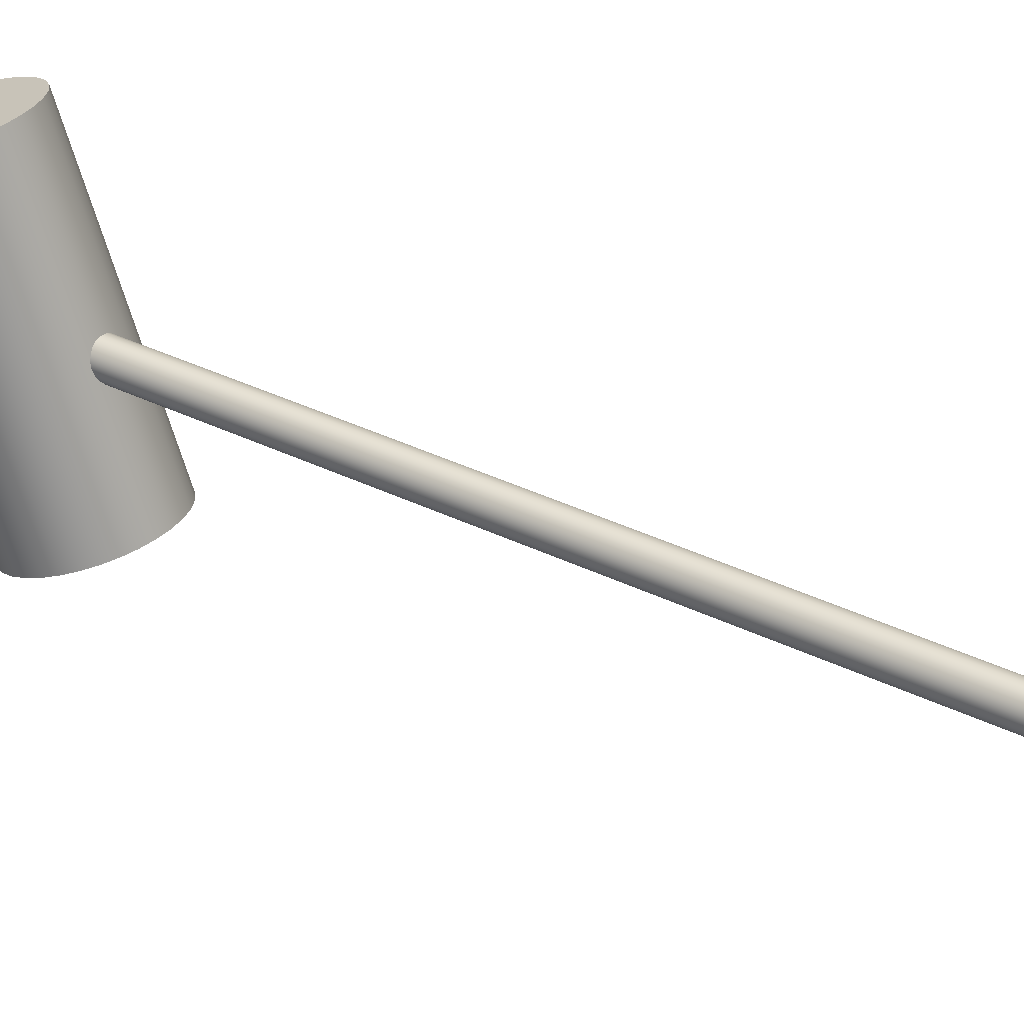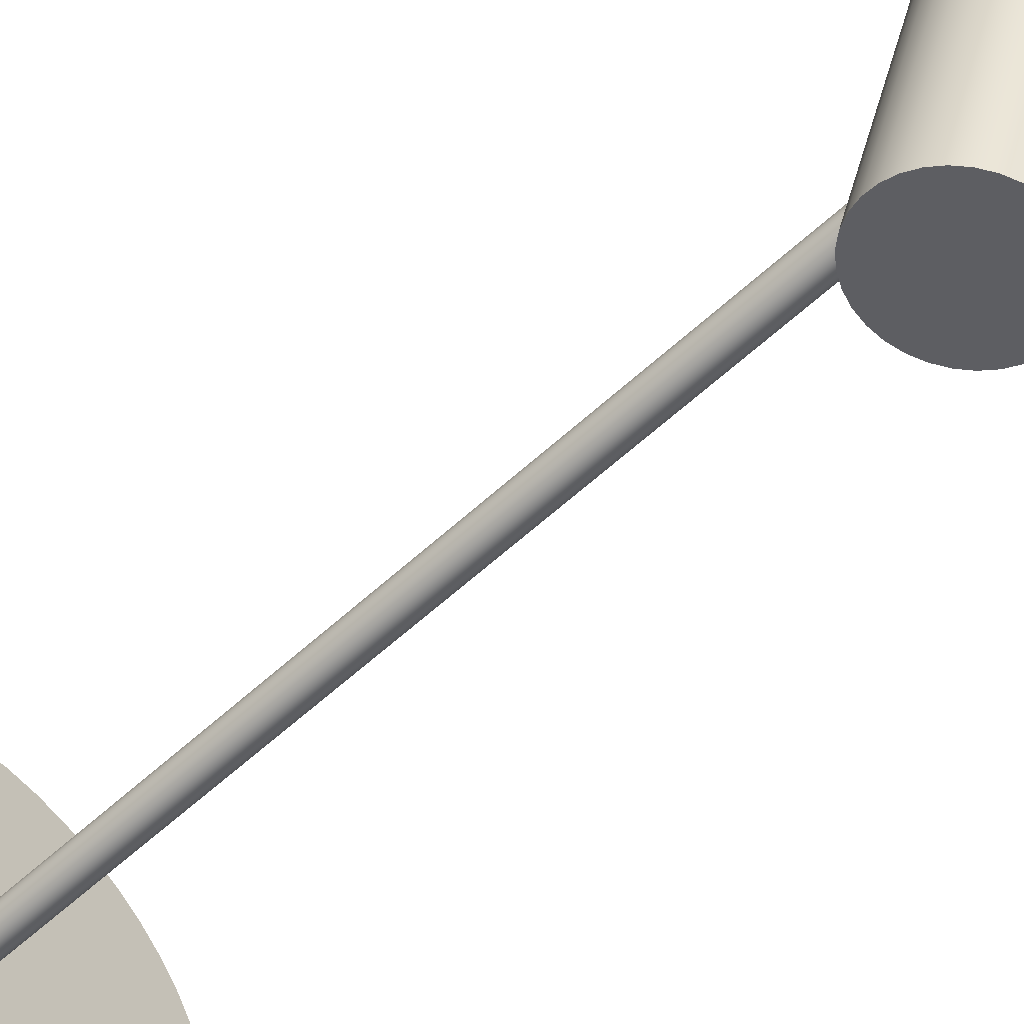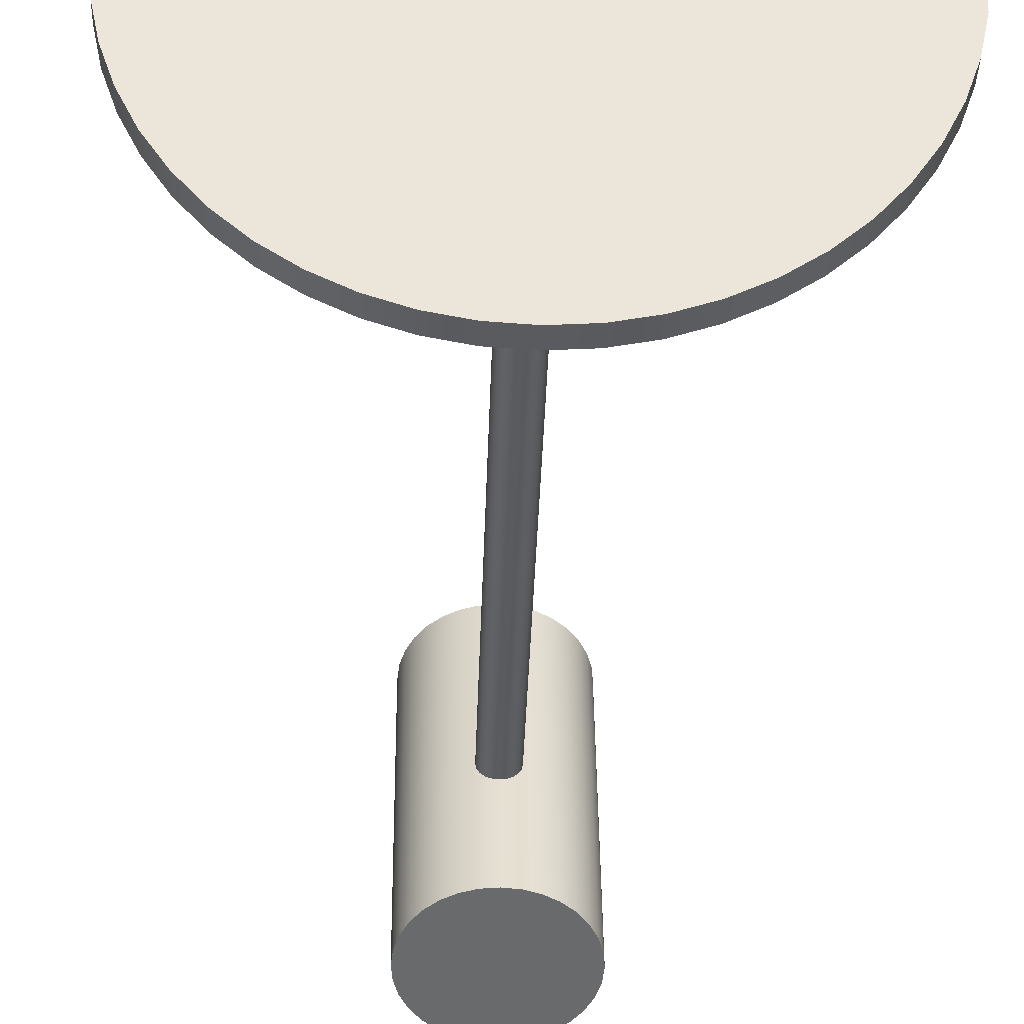
<metadata>
{"format":"obj","ext":"obj","renderer":"f3d","projection":"perspective","resolution":1024,"background":"white","views":[{"elev":34.5,"azim":-56.2,"up":"+Z"},{"elev":-60.9,"azim":133.0,"up":"+Z"},{"elev":-32.9,"azim":-1.6,"up":"+Z"}]}
</metadata>
<code>
v -0.01716 0.01395 0.03265
v -0.01617 0.01704 0.03153
v -0.01617 -0.00793 -0.03707
v -0.01716 -0.01101 -0.03595
v -0.01455 0.01988 0.03049
v -0.01455 -0.005088 -0.0381
v -0.01238 0.02237 0.02959
v -0.01238 -0.002595 -0.03901
v -0.009724 0.02442 0.02884
v -0.009724 -0.00055 -0.03975
v -0.006698 0.02594 0.02829
v -0.006698 0.00097 -0.04031
v -0.003415 0.02687 0.02795
v -0.003415 0.001906 -0.04065
v -1e-06 0.02719 0.02783
v -1e-06 0.002221 -0.04076
v 0.003413 0.02687 0.02795
v 0.003413 0.001906 -0.04065
v 0.006696 0.02594 0.02829
v 0.006696 0.00097 -0.04031
v 0.009721 0.02442 0.02884
v 0.009721 -0.00055 -0.03976
v 0.01237 0.02237 0.02959
v 0.01237 -0.002595 -0.03901
v 0.01455 0.01988 0.03049
v 0.01455 -0.005088 -0.0381
v 0.01617 0.01704 0.03153
v 0.01617 -0.00793 -0.03707
v 0.01716 0.01395 0.03265
v 0.01716 -0.01101 -0.03595
v 0.0175 0.01074 0.03382
v 0.0175 -0.01422 -0.03478
v 0.01716 0.007537 0.03499
v 0.01716 -0.01743 -0.03361
v 0.01617 0.004451 0.03611
v 0.01617 -0.02052 -0.03249
v 0.01455 0.001609 0.03714
v 0.01455 -0.02336 -0.03145
v 0.01237 -0.000884 0.03805
v 0.01237 -0.02585 -0.03055
v 0.009721 -0.002929 0.0388
v 0.009721 -0.0279 -0.0298
v 0.006696 -0.004449 0.03935
v 0.006696 -0.02942 -0.02925
v 0.003413 -0.005384 0.03969
v 0.003413 -0.03035 -0.02891
v -1e-06 -0.0057 0.0398
v -1e-06 -0.03067 -0.02879
v -0.003415 -0.005384 0.03969
v -0.003415 -0.03035 -0.02891
v -0.006698 -0.004449 0.03935
v -0.006698 -0.02942 -0.02925
v -0.009724 -0.002929 0.0388
v -0.009724 -0.0279 -0.0298
v -0.01238 -0.000884 0.03805
v -0.01238 -0.02585 -0.03055
v -0.01455 0.001609 0.03714
v -0.01455 -0.02336 -0.03145
v -0.01617 0.004451 0.03611
v -0.01617 -0.02052 -0.03249
v -0.01716 0.007537 0.03499
v -0.01716 -0.01743 -0.03361
v -0.0175 0.01074 0.03382
v -0.0175 -0.01422 -0.03478
v -0.01716 0.01395 0.03265
v -0.01716 -0.01101 -0.03595
v -0.01617 0.01704 0.03153
v -0.01716 0.01395 0.03265
v -1e-06 0.01074 0.03382
v -0.01455 0.01988 0.03049
v -0.01238 0.02237 0.02959
v -0.009724 0.02442 0.02884
v -0.006698 0.02594 0.02829
v -0.003415 0.02687 0.02795
v -1e-06 0.02719 0.02783
v 0.003413 0.02687 0.02795
v 0.006696 0.02594 0.02829
v 0.009721 0.02442 0.02884
v 0.01237 0.02237 0.02959
v 0.01455 0.01988 0.03049
v 0.01617 0.01704 0.03153
v 0.01716 0.01395 0.03265
v 0.0175 0.01074 0.03382
v 0.01716 0.007537 0.03499
v 0.01617 0.004451 0.03611
v 0.01455 0.001609 0.03714
v 0.01237 -0.000884 0.03805
v 0.009721 -0.002929 0.0388
v 0.006696 -0.004449 0.03935
v 0.003413 -0.005384 0.03969
v -1e-06 -0.0057 0.0398
v -0.003415 -0.005384 0.03969
v -0.006698 -0.004449 0.03935
v -0.009724 -0.002929 0.0388
v -0.01238 -0.000884 0.03805
v -0.01455 0.001609 0.03714
v -0.01617 0.004451 0.03611
v -0.01716 0.007537 0.03499
v -0.0175 0.01074 0.03382
v -0.01716 -0.01101 -0.03595
v -0.01617 -0.00793 -0.03707
v -1e-06 -0.01422 -0.03478
v -0.01455 -0.005088 -0.0381
v -0.01238 -0.002595 -0.03901
v -0.009724 -0.00055 -0.03975
v -0.006698 0.00097 -0.04031
v -0.003415 0.001906 -0.04065
v -1e-06 0.002221 -0.04076
v 0.003413 0.001906 -0.04065
v 0.006696 0.00097 -0.04031
v 0.009721 -0.00055 -0.03976
v 0.01237 -0.002595 -0.03901
v 0.01455 -0.005088 -0.0381
v 0.01617 -0.00793 -0.03707
v 0.01716 -0.01101 -0.03595
v 0.0175 -0.01422 -0.03478
v 0.01716 -0.01743 -0.03361
v 0.01617 -0.02052 -0.03249
v 0.01455 -0.02336 -0.03145
v 0.01237 -0.02585 -0.03055
v 0.009721 -0.0279 -0.0298
v 0.006696 -0.02942 -0.02925
v 0.003413 -0.03035 -0.02891
v -1e-06 -0.03067 -0.02879
v -0.003415 -0.03035 -0.02891
v -0.006698 -0.02942 -0.02925
v -0.009724 -0.0279 -0.0298
v -0.01238 -0.02585 -0.03055
v -0.01455 -0.02336 -0.03145
v -0.01617 -0.02052 -0.03249
v -0.01716 -0.01743 -0.03361
v -0.0175 -0.01422 -0.03478
v -0.003804 -0.2167 0.001236
v -0.003236 -0.2167 0.002351
v -0.003236 -0.00242 0.002351
v -0.003804 -0.00242 0.001236
v -0.002351 -0.2167 0.003236
v -0.002351 -0.00242 0.003236
v -0.001236 -0.2167 0.003804
v -0.001236 -0.00242 0.003804
v 0 -0.2167 0.004
v 0 -0.00242 0.004
v 0.001236 -0.2167 0.003804
v 0.001236 -0.00242 0.003804
v 0.002351 -0.2167 0.003236
v 0.002351 -0.00242 0.003236
v 0.003236 -0.2167 0.002351
v 0.003236 -0.00242 0.002351
v 0.003804 -0.2167 0.001236
v 0.003804 -0.00242 0.001236
v 0.004 -0.2167 0
v 0.004 -0.00242 0
v 0.003804 -0.2167 -0.001236
v 0.003804 -0.00242 -0.001236
v 0.003236 -0.2167 -0.002351
v 0.003236 -0.00242 -0.002351
v 0.002351 -0.2167 -0.003236
v 0.002351 -0.00242 -0.003236
v 0.001236 -0.2167 -0.003804
v 0.001236 -0.00242 -0.003804
v 0 -0.2167 -0.004
v 0 -0.00242 -0.004
v -0.001236 -0.2167 -0.003804
v -0.001236 -0.00242 -0.003804
v -0.002351 -0.2167 -0.003236
v -0.002351 -0.00242 -0.003236
v -0.003236 -0.2167 -0.002351
v -0.003236 -0.00242 -0.002351
v -0.003804 -0.2167 -0.001236
v -0.003804 -0.00242 -0.001236
v -0.004 -0.2167 0
v -0.004 -0.00242 0
v -0.003804 -0.2167 0.001236
v -0.003804 -0.00242 0.001236
v -0.003236 -0.2167 0.002351
v -0.003804 -0.2167 0.001236
v 0 -0.2167 0
v -0.002351 -0.2167 0.003236
v -0.001236 -0.2167 0.003804
v 0 -0.2167 0.004
v 0.001236 -0.2167 0.003804
v 0.002351 -0.2167 0.003236
v 0.003236 -0.2167 0.002351
v 0.003804 -0.2167 0.001236
v 0.004 -0.2167 0
v 0.003804 -0.2167 -0.001236
v 0.003236 -0.2167 -0.002351
v 0.002351 -0.2167 -0.003236
v 0.001236 -0.2167 -0.003804
v 0 -0.2167 -0.004
v -0.001236 -0.2167 -0.003804
v -0.002351 -0.2167 -0.003236
v -0.003236 -0.2167 -0.002351
v -0.003804 -0.2167 -0.001236
v -0.004 -0.2167 0
v -0.003804 -0.00242 0.001236
v -0.003236 -0.00242 0.002351
v 0 -0.00242 0
v -0.002351 -0.00242 0.003236
v -0.001236 -0.00242 0.003804
v 0 -0.00242 0.004
v 0.001236 -0.00242 0.003804
v 0.002351 -0.00242 0.003236
v 0.003236 -0.00242 0.002351
v 0.003804 -0.00242 0.001236
v 0.004 -0.00242 0
v 0.003804 -0.00242 -0.001236
v 0.003236 -0.00242 -0.002351
v 0.002351 -0.00242 -0.003236
v 0.001236 -0.00242 -0.003804
v 0 -0.00242 -0.004
v -0.001236 -0.00242 -0.003804
v -0.002351 -0.00242 -0.003236
v -0.003236 -0.00242 -0.002351
v -0.003804 -0.00242 -0.001236
v -0.004 -0.00242 0
v -0.05453 -0.2217 0.007179
v -0.05313 -0.2217 0.01423
v -0.05313 -0.2167 0.01423
v -0.05453 -0.2167 0.007179
v -0.05081 -0.2217 0.02105
v -0.05081 -0.2167 0.02105
v -0.04763 -0.2217 0.0275
v -0.04763 -0.2167 0.0275
v -0.04363 -0.2217 0.03348
v -0.04363 -0.2167 0.03348
v -0.03889 -0.2217 0.03889
v -0.03889 -0.2167 0.03889
v -0.03348 -0.2217 0.04363
v -0.03348 -0.2167 0.04363
v -0.0275 -0.2217 0.04763
v -0.0275 -0.2167 0.04763
v -0.02105 -0.2217 0.05081
v -0.02105 -0.2167 0.05081
v -0.01423 -0.2217 0.05313
v -0.01423 -0.2167 0.05313
v -0.007179 -0.2217 0.05453
v -0.007179 -0.2167 0.05453
v 0 -0.2217 0.055
v 0 -0.2167 0.055
v 0.007179 -0.2217 0.05453
v 0.007179 -0.2167 0.05453
v 0.01423 -0.2217 0.05313
v 0.01423 -0.2167 0.05313
v 0.02105 -0.2217 0.05081
v 0.02105 -0.2167 0.05081
v 0.0275 -0.2217 0.04763
v 0.0275 -0.2167 0.04763
v 0.03348 -0.2217 0.04363
v 0.03348 -0.2167 0.04363
v 0.03889 -0.2217 0.03889
v 0.03889 -0.2167 0.03889
v 0.04363 -0.2217 0.03348
v 0.04363 -0.2167 0.03348
v 0.04763 -0.2217 0.0275
v 0.04763 -0.2167 0.0275
v 0.05081 -0.2217 0.02105
v 0.05081 -0.2167 0.02105
v 0.05313 -0.2217 0.01423
v 0.05313 -0.2167 0.01423
v 0.05453 -0.2217 0.007179
v 0.05453 -0.2167 0.007179
v 0.055 -0.2217 0
v 0.055 -0.2167 0
v 0.05453 -0.2217 -0.007179
v 0.05453 -0.2167 -0.007179
v 0.05313 -0.2217 -0.01423
v 0.05313 -0.2167 -0.01423
v 0.05081 -0.2217 -0.02105
v 0.05081 -0.2167 -0.02105
v 0.04763 -0.2217 -0.0275
v 0.04763 -0.2167 -0.0275
v 0.04363 -0.2217 -0.03348
v 0.04363 -0.2167 -0.03348
v 0.03889 -0.2217 -0.03889
v 0.03889 -0.2167 -0.03889
v 0.03348 -0.2217 -0.04363
v 0.03348 -0.2167 -0.04363
v 0.0275 -0.2217 -0.04763
v 0.0275 -0.2167 -0.04763
v 0.02105 -0.2217 -0.05081
v 0.02105 -0.2167 -0.05081
v 0.01423 -0.2217 -0.05313
v 0.01423 -0.2167 -0.05313
v 0.007179 -0.2217 -0.05453
v 0.007179 -0.2167 -0.05453
v 0 -0.2217 -0.055
v 0 -0.2167 -0.055
v -0.007179 -0.2217 -0.05453
v -0.007179 -0.2167 -0.05453
v -0.01423 -0.2217 -0.05313
v -0.01423 -0.2167 -0.05313
v -0.02105 -0.2217 -0.05081
v -0.02105 -0.2167 -0.05081
v -0.0275 -0.2217 -0.04763
v -0.0275 -0.2167 -0.04763
v -0.03348 -0.2217 -0.04363
v -0.03348 -0.2167 -0.04363
v -0.03889 -0.2217 -0.03889
v -0.03889 -0.2167 -0.03889
v -0.04363 -0.2217 -0.03348
v -0.04363 -0.2167 -0.03348
v -0.04763 -0.2217 -0.0275
v -0.04763 -0.2167 -0.0275
v -0.05081 -0.2217 -0.02105
v -0.05081 -0.2167 -0.02105
v -0.05313 -0.2217 -0.01423
v -0.05313 -0.2167 -0.01423
v -0.05453 -0.2217 -0.007179
v -0.05453 -0.2167 -0.007179
v -0.055 -0.2217 0
v -0.055 -0.2167 0
v -0.05453 -0.2217 0.007179
v -0.05453 -0.2167 0.007179
v -0.05313 -0.2217 0.01423
v -0.05453 -0.2217 0.007179
v 0 -0.2217 0
v -0.05081 -0.2217 0.02105
v -0.04763 -0.2217 0.0275
v -0.04363 -0.2217 0.03348
v -0.03889 -0.2217 0.03889
v -0.03348 -0.2217 0.04363
v -0.0275 -0.2217 0.04763
v -0.02105 -0.2217 0.05081
v -0.01423 -0.2217 0.05313
v -0.007179 -0.2217 0.05453
v 0 -0.2217 0.055
v 0.007179 -0.2217 0.05453
v 0.01423 -0.2217 0.05313
v 0.02105 -0.2217 0.05081
v 0.0275 -0.2217 0.04763
v 0.03348 -0.2217 0.04363
v 0.03889 -0.2217 0.03889
v 0.04363 -0.2217 0.03348
v 0.04763 -0.2217 0.0275
v 0.05081 -0.2217 0.02105
v 0.05313 -0.2217 0.01423
v 0.05453 -0.2217 0.007179
v 0.055 -0.2217 0
v 0.05453 -0.2217 -0.007179
v 0.05313 -0.2217 -0.01423
v 0.05081 -0.2217 -0.02105
v 0.04763 -0.2217 -0.0275
v 0.04363 -0.2217 -0.03348
v 0.03889 -0.2217 -0.03889
v 0.03348 -0.2217 -0.04363
v 0.0275 -0.2217 -0.04763
v 0.02105 -0.2217 -0.05081
v 0.01423 -0.2217 -0.05313
v 0.007179 -0.2217 -0.05453
v 0 -0.2217 -0.055
v -0.007179 -0.2217 -0.05453
v -0.01423 -0.2217 -0.05313
v -0.02105 -0.2217 -0.05081
v -0.0275 -0.2217 -0.04763
v -0.03348 -0.2217 -0.04363
v -0.03889 -0.2217 -0.03889
v -0.04363 -0.2217 -0.03348
v -0.04763 -0.2217 -0.0275
v -0.05081 -0.2217 -0.02105
v -0.05313 -0.2217 -0.01423
v -0.05453 -0.2217 -0.007179
v -0.055 -0.2217 0
v -0.05453 -0.2167 0.007179
v -0.05313 -0.2167 0.01423
v 0 -0.2167 0
v -0.05081 -0.2167 0.02105
v -0.04763 -0.2167 0.0275
v -0.04363 -0.2167 0.03348
v -0.03889 -0.2167 0.03889
v -0.03348 -0.2167 0.04363
v -0.0275 -0.2167 0.04763
v -0.02105 -0.2167 0.05081
v -0.01423 -0.2167 0.05313
v -0.007179 -0.2167 0.05453
v 0 -0.2167 0.055
v 0.007179 -0.2167 0.05453
v 0.01423 -0.2167 0.05313
v 0.02105 -0.2167 0.05081
v 0.0275 -0.2167 0.04763
v 0.03348 -0.2167 0.04363
v 0.03889 -0.2167 0.03889
v 0.04363 -0.2167 0.03348
v 0.04763 -0.2167 0.0275
v 0.05081 -0.2167 0.02105
v 0.05313 -0.2167 0.01423
v 0.05453 -0.2167 0.007179
v 0.055 -0.2167 0
v 0.05453 -0.2167 -0.007179
v 0.05313 -0.2167 -0.01423
v 0.05081 -0.2167 -0.02105
v 0.04763 -0.2167 -0.0275
v 0.04363 -0.2167 -0.03348
v 0.03889 -0.2167 -0.03889
v 0.03348 -0.2167 -0.04363
v 0.0275 -0.2167 -0.04763
v 0.02105 -0.2167 -0.05081
v 0.01423 -0.2167 -0.05313
v 0.007179 -0.2167 -0.05453
v 0 -0.2167 -0.055
v -0.007179 -0.2167 -0.05453
v -0.01423 -0.2167 -0.05313
v -0.02105 -0.2167 -0.05081
v -0.0275 -0.2167 -0.04763
v -0.03348 -0.2167 -0.04363
v -0.03889 -0.2167 -0.03889
v -0.04363 -0.2167 -0.03348
v -0.04763 -0.2167 -0.0275
v -0.05081 -0.2167 -0.02105
v -0.05313 -0.2167 -0.01423
v -0.05453 -0.2167 -0.007179
v -0.055 -0.2167 0
f 3 1 2
f 4 1 3
f 6 2 5
f 3 2 6
f 8 5 7
f 6 5 8
f 10 7 9
f 8 7 10
f 12 9 11
f 10 9 12
f 14 11 13
f 12 11 14
f 16 13 15
f 14 13 16
f 18 15 17
f 16 15 18
f 20 17 19
f 18 17 20
f 22 19 21
f 20 19 22
f 24 21 23
f 22 21 24
f 26 23 25
f 24 23 26
f 28 25 27
f 26 25 28
f 30 27 29
f 28 27 30
f 32 29 31
f 30 29 32
f 34 31 33
f 32 31 34
f 36 33 35
f 34 33 36
f 38 35 37
f 36 35 38
f 40 37 39
f 38 37 40
f 42 39 41
f 40 39 42
f 44 41 43
f 42 41 44
f 46 43 45
f 44 43 46
f 48 45 47
f 46 45 48
f 50 47 49
f 48 47 50
f 52 49 51
f 50 49 52
f 54 51 53
f 52 51 54
f 56 53 55
f 54 53 56
f 58 55 57
f 56 55 58
f 60 57 59
f 58 57 60
f 62 59 61
f 60 59 62
f 64 61 63
f 62 61 64
f 66 63 65
f 64 63 66
f 69 67 68
f 69 70 67
f 69 71 70
f 69 72 71
f 69 73 72
f 69 74 73
f 69 75 74
f 69 76 75
f 69 77 76
f 69 78 77
f 69 79 78
f 69 80 79
f 69 81 80
f 69 82 81
f 69 83 82
f 69 84 83
f 69 85 84
f 69 86 85
f 69 87 86
f 69 88 87
f 69 89 88
f 69 90 89
f 69 91 90
f 69 92 91
f 69 93 92
f 69 94 93
f 69 95 94
f 69 96 95
f 69 97 96
f 69 98 97
f 69 99 98
f 69 68 99
f 102 100 101
f 102 101 103
f 102 103 104
f 102 104 105
f 102 105 106
f 102 106 107
f 102 107 108
f 102 108 109
f 102 109 110
f 102 110 111
f 102 111 112
f 102 112 113
f 102 113 114
f 102 114 115
f 102 115 116
f 102 116 117
f 102 117 118
f 102 118 119
f 102 119 120
f 102 120 121
f 102 121 122
f 102 122 123
f 102 123 124
f 102 124 125
f 102 125 126
f 102 126 127
f 102 127 128
f 102 128 129
f 102 129 130
f 102 130 131
f 102 131 132
f 102 132 100
f 135 133 134
f 136 133 135
f 138 134 137
f 135 134 138
f 140 137 139
f 138 137 140
f 142 139 141
f 140 139 142
f 144 141 143
f 142 141 144
f 146 143 145
f 144 143 146
f 148 145 147
f 146 145 148
f 150 147 149
f 148 147 150
f 152 149 151
f 150 149 152
f 154 151 153
f 152 151 154
f 156 153 155
f 154 153 156
f 158 155 157
f 156 155 158
f 160 157 159
f 158 157 160
f 162 159 161
f 160 159 162
f 164 161 163
f 162 161 164
f 166 163 165
f 164 163 166
f 168 165 167
f 166 165 168
f 170 167 169
f 168 167 170
f 172 169 171
f 170 169 172
f 174 171 173
f 172 171 174
f 177 175 176
f 177 178 175
f 177 179 178
f 177 180 179
f 177 181 180
f 177 182 181
f 177 183 182
f 177 184 183
f 177 185 184
f 177 186 185
f 177 187 186
f 177 188 187
f 177 189 188
f 177 190 189
f 177 191 190
f 177 192 191
f 177 193 192
f 177 194 193
f 177 195 194
f 177 176 195
f 198 196 197
f 198 197 199
f 198 199 200
f 198 200 201
f 198 201 202
f 198 202 203
f 198 203 204
f 198 204 205
f 198 205 206
f 198 206 207
f 198 207 208
f 198 208 209
f 198 209 210
f 198 210 211
f 198 211 212
f 198 212 213
f 198 213 214
f 198 214 215
f 198 215 216
f 198 216 196
f 219 217 218
f 220 217 219
f 222 218 221
f 219 218 222
f 224 221 223
f 222 221 224
f 226 223 225
f 224 223 226
f 228 225 227
f 226 225 228
f 230 227 229
f 228 227 230
f 232 229 231
f 230 229 232
f 234 231 233
f 232 231 234
f 236 233 235
f 234 233 236
f 238 235 237
f 236 235 238
f 240 237 239
f 238 237 240
f 242 239 241
f 240 239 242
f 244 241 243
f 242 241 244
f 246 243 245
f 244 243 246
f 248 245 247
f 246 245 248
f 250 247 249
f 248 247 250
f 252 249 251
f 250 249 252
f 254 251 253
f 252 251 254
f 256 253 255
f 254 253 256
f 258 255 257
f 256 255 258
f 260 257 259
f 258 257 260
f 262 259 261
f 260 259 262
f 264 261 263
f 262 261 264
f 266 263 265
f 264 263 266
f 268 265 267
f 266 265 268
f 270 267 269
f 268 267 270
f 272 269 271
f 270 269 272
f 274 271 273
f 272 271 274
f 276 273 275
f 274 273 276
f 278 275 277
f 276 275 278
f 280 277 279
f 278 277 280
f 282 279 281
f 280 279 282
f 284 281 283
f 282 281 284
f 286 283 285
f 284 283 286
f 288 285 287
f 286 285 288
f 290 287 289
f 288 287 290
f 292 289 291
f 290 289 292
f 294 291 293
f 292 291 294
f 296 293 295
f 294 293 296
f 298 295 297
f 296 295 298
f 300 297 299
f 298 297 300
f 302 299 301
f 300 299 302
f 304 301 303
f 302 301 304
f 306 303 305
f 304 303 306
f 308 305 307
f 306 305 308
f 310 307 309
f 308 307 310
f 312 309 311
f 310 309 312
f 314 311 313
f 312 311 314
f 317 315 316
f 317 318 315
f 317 319 318
f 317 320 319
f 317 321 320
f 317 322 321
f 317 323 322
f 317 324 323
f 317 325 324
f 317 326 325
f 317 327 326
f 317 328 327
f 317 329 328
f 317 330 329
f 317 331 330
f 317 332 331
f 317 333 332
f 317 334 333
f 317 335 334
f 317 336 335
f 317 337 336
f 317 338 337
f 317 339 338
f 317 340 339
f 317 341 340
f 317 342 341
f 317 343 342
f 317 344 343
f 317 345 344
f 317 346 345
f 317 347 346
f 317 348 347
f 317 349 348
f 317 350 349
f 317 351 350
f 317 352 351
f 317 353 352
f 317 354 353
f 317 355 354
f 317 356 355
f 317 357 356
f 317 358 357
f 317 359 358
f 317 360 359
f 317 361 360
f 317 362 361
f 317 363 362
f 317 316 363
f 366 364 365
f 366 365 367
f 366 367 368
f 366 368 369
f 366 369 370
f 366 370 371
f 366 371 372
f 366 372 373
f 366 373 374
f 366 374 375
f 366 375 376
f 366 376 377
f 366 377 378
f 366 378 379
f 366 379 380
f 366 380 381
f 366 381 382
f 366 382 383
f 366 383 384
f 366 384 385
f 366 385 386
f 366 386 387
f 366 387 388
f 366 388 389
f 366 389 390
f 366 390 391
f 366 391 392
f 366 392 393
f 366 393 394
f 366 394 395
f 366 395 396
f 366 396 397
f 366 397 398
f 366 398 399
f 366 399 400
f 366 400 401
f 366 401 402
f 366 402 403
f 366 403 404
f 366 404 405
f 366 405 406
f 366 406 407
f 366 407 408
f 366 408 409
f 366 409 410
f 366 410 411
f 366 411 412
f 366 412 364

</code>
